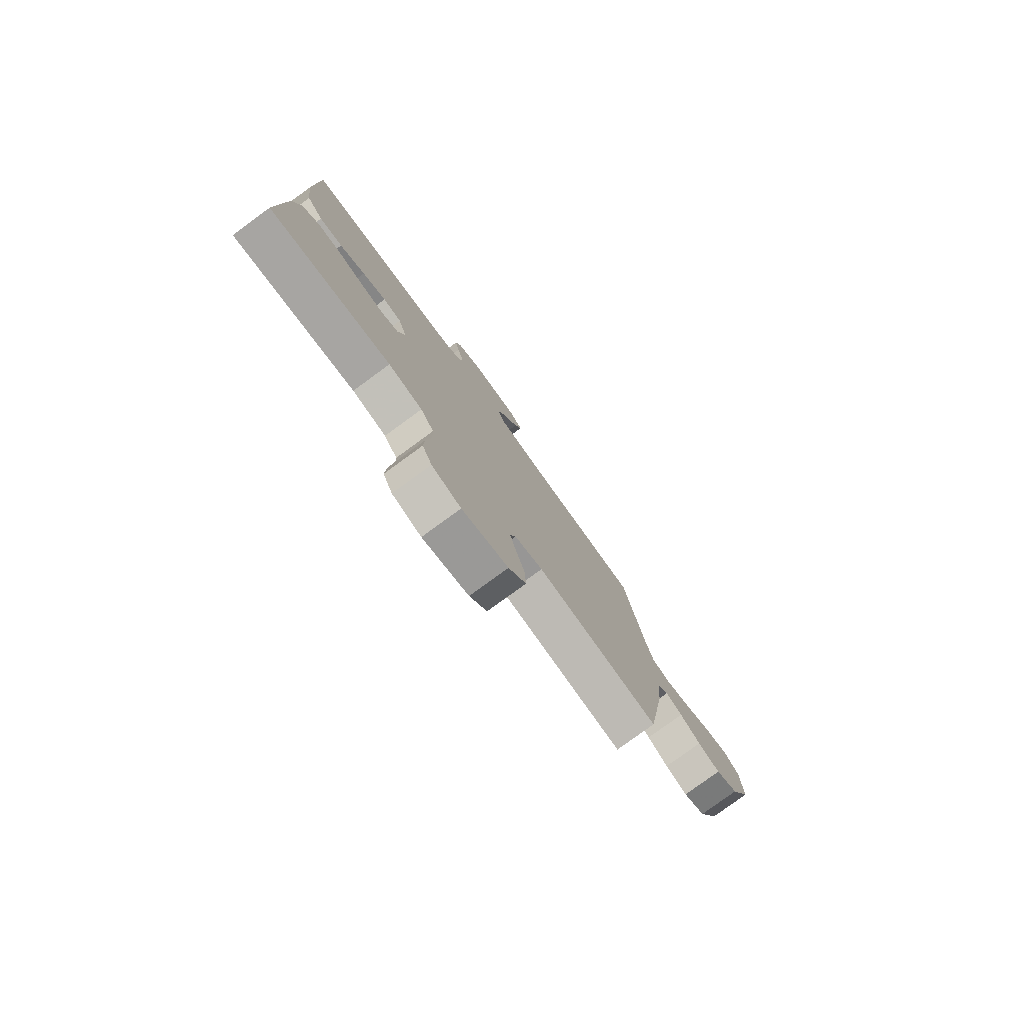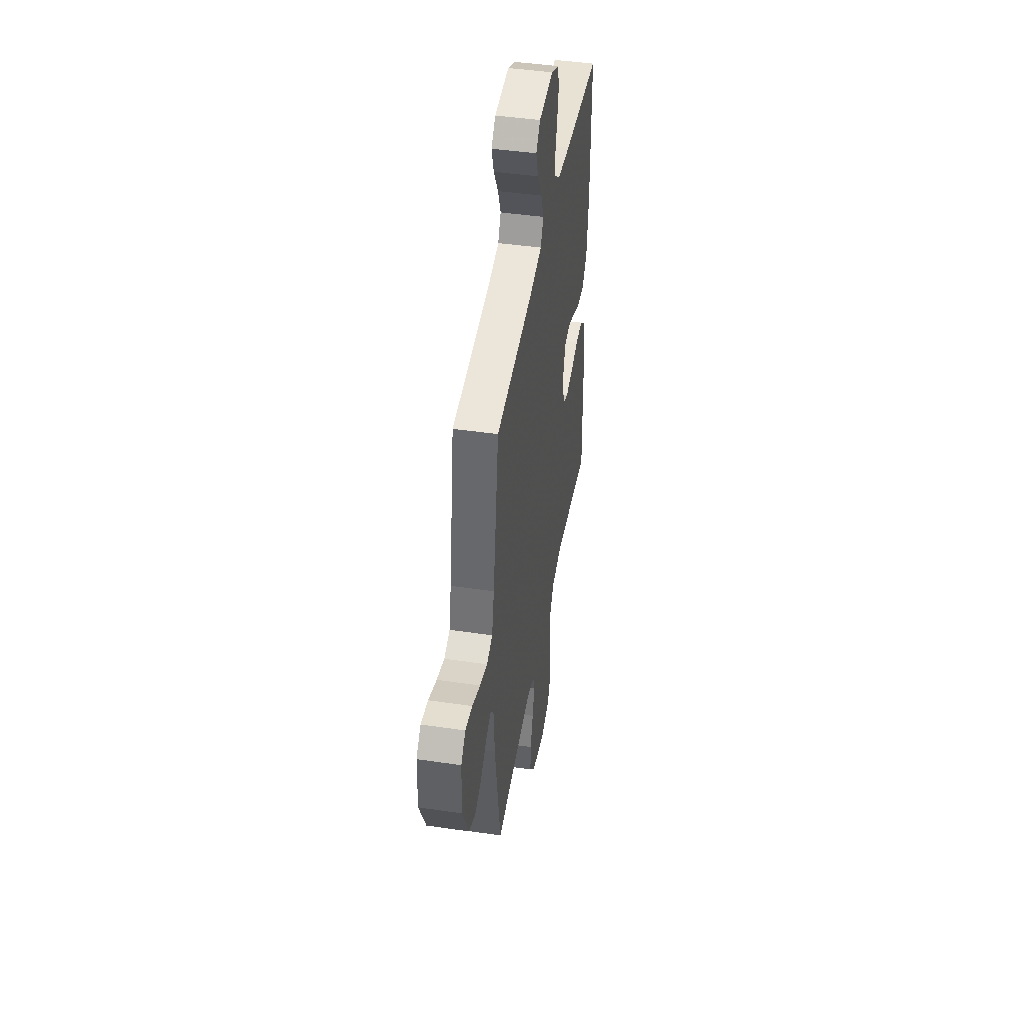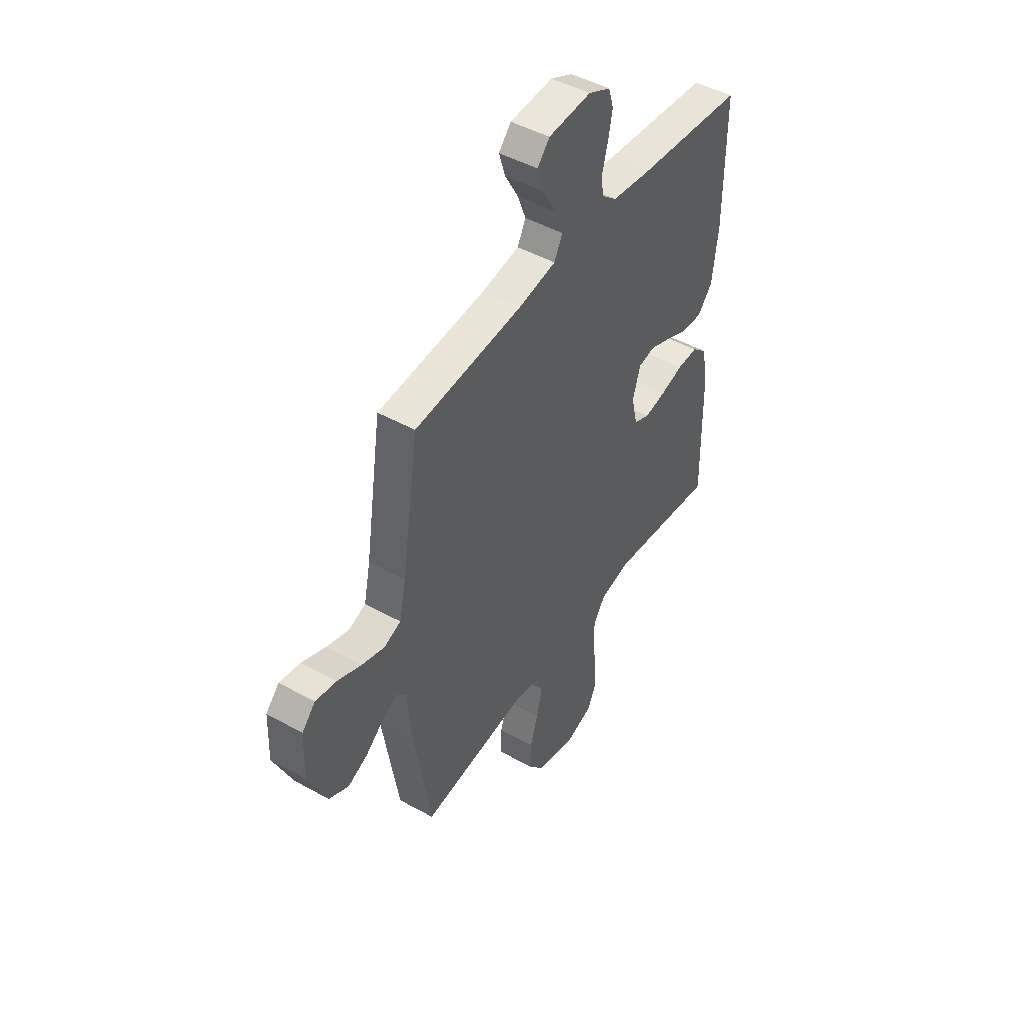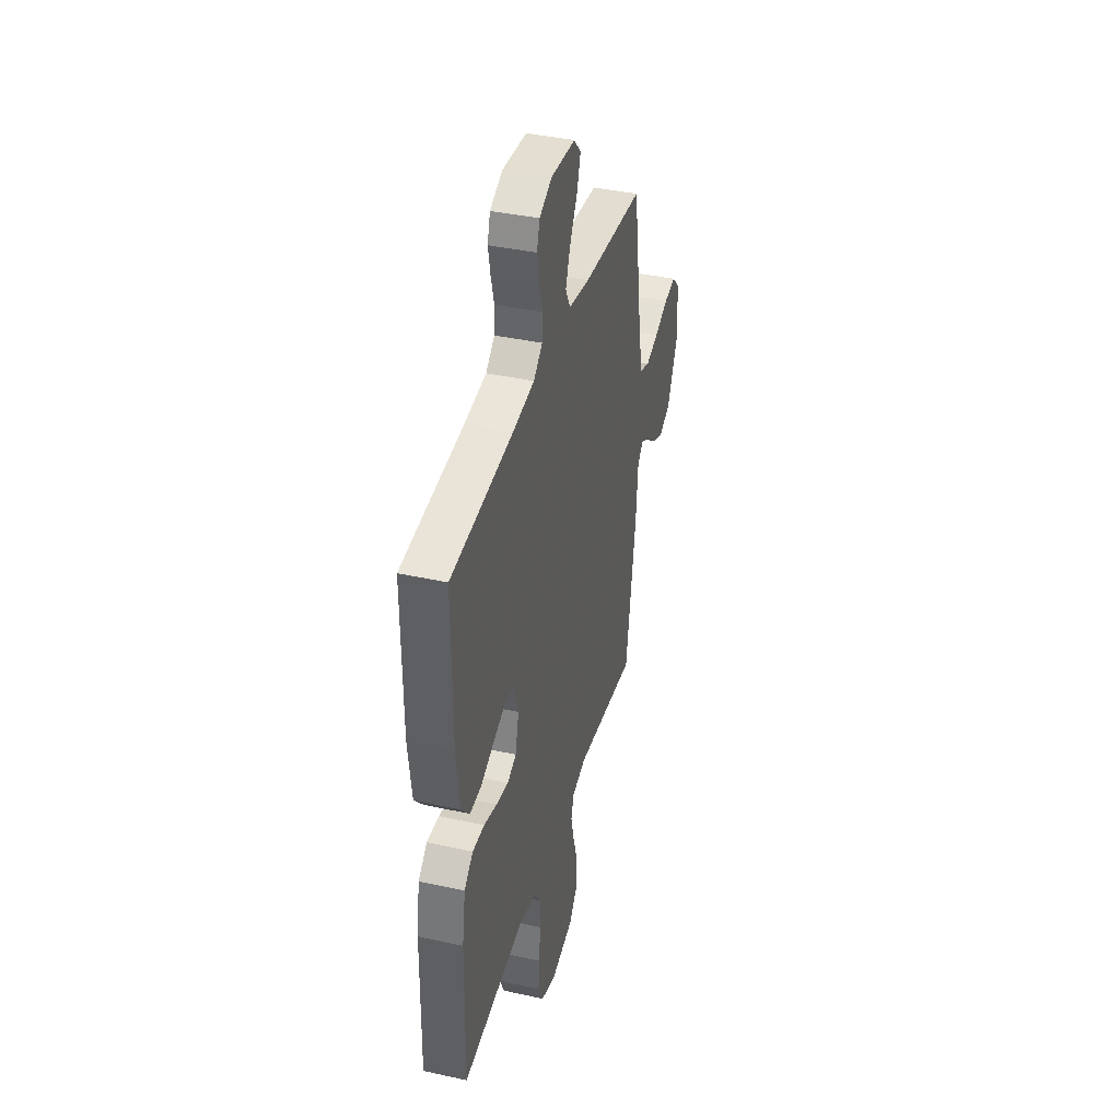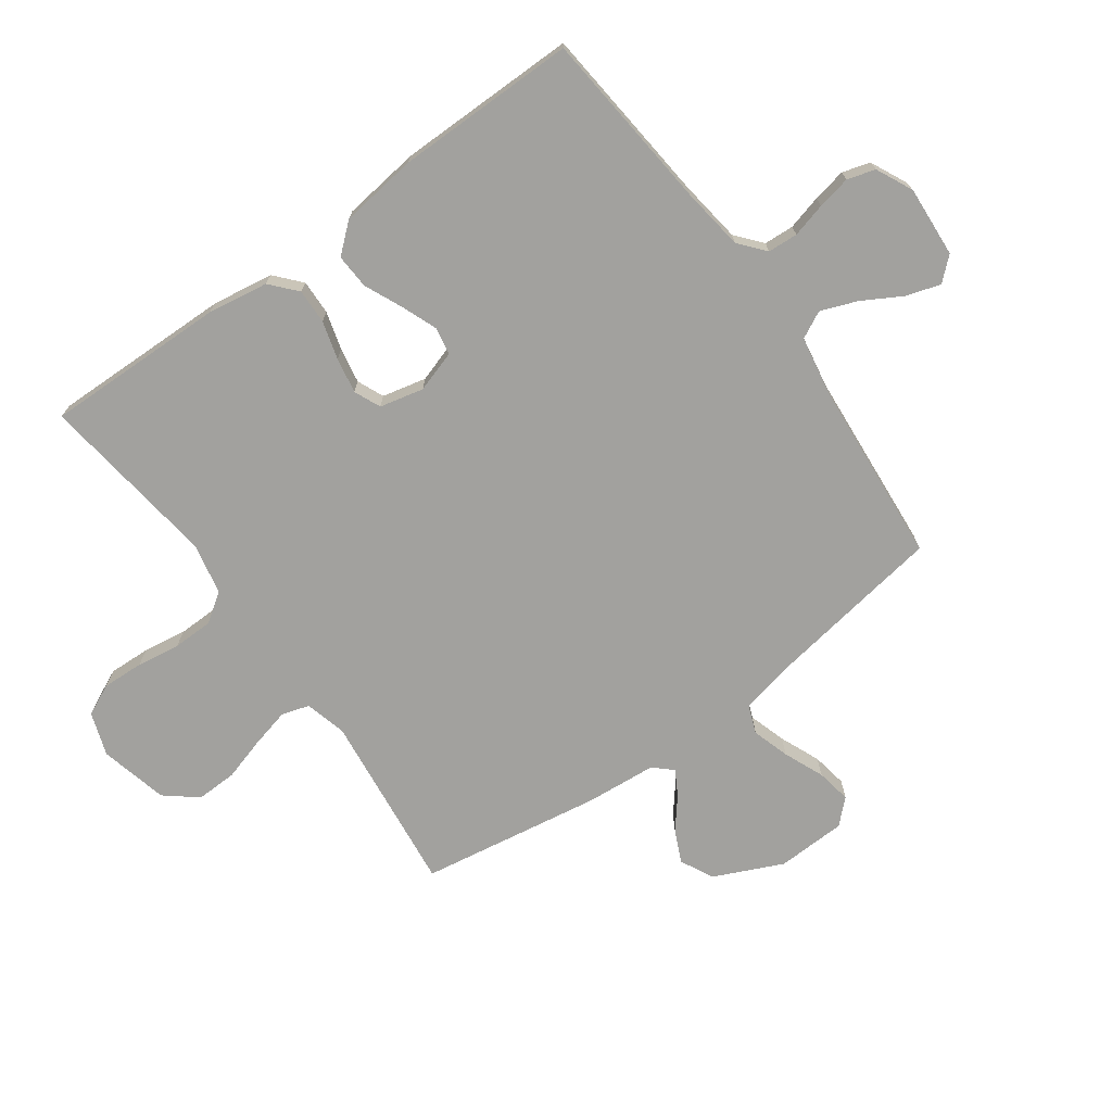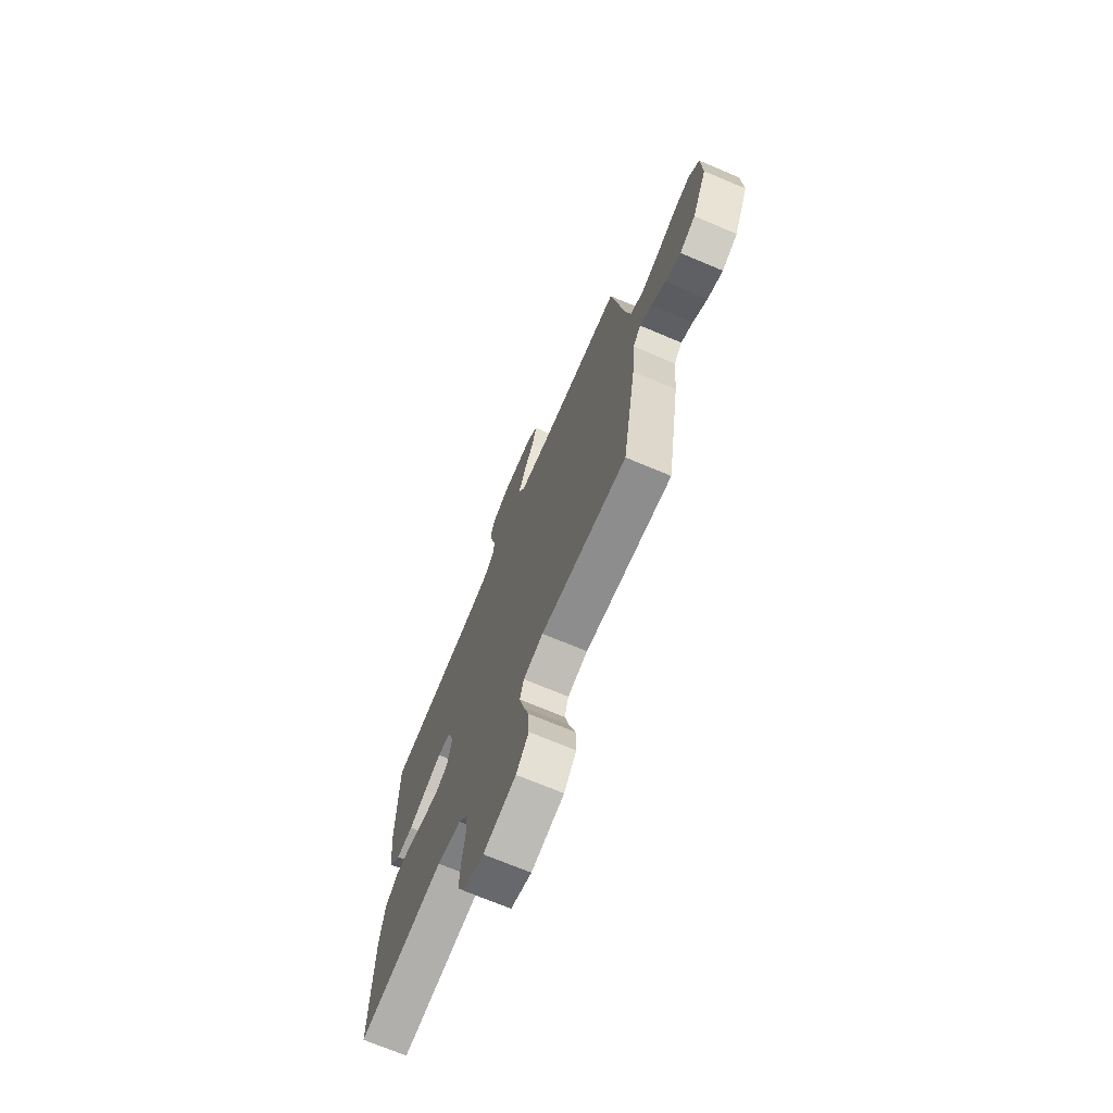
<metadata>
{"format":"obj","ext":"obj","renderer":"f3d","projection":"perspective","resolution":1024,"background":"white","views":[{"elev":-79.4,"azim":-53.9,"up":"+Z"},{"elev":45.0,"azim":99.7,"up":"+Z"},{"elev":46.7,"azim":122.4,"up":"+Z"},{"elev":39.3,"azim":-74.6,"up":"+Z"},{"elev":-72.1,"azim":-54.1,"up":"+Y"},{"elev":-71.1,"azim":67.1,"up":"+Z"}]}
</metadata>
<code>
v 0.5 0.07 -0.5
v 0.2 0.07 -0.465
v 0.131 0.07 -0.483
v 0.117 0.07 -0.529
v 0.133 0.07 -0.594
v 0.154 0.07 -0.665
v 0.156 0.07 -0.733
v 0.113 0.07 -0.786
v 0 0.07 -0.813
v -0.072 0.07 -0.788
v -0.096 0.07 -0.736
v -0.093 0.07 -0.667
v -0.082 0.07 -0.595
v -0.083 0.07 -0.528
v -0.116 0.07 -0.48
v -0.2 0.07 -0.462
v -0.5 0.07 -0.5
v -0.494 0.07 -0.2
v -0.478 0.07 -0.099
v -0.435 0.07 -0.061
v -0.377 0.07 -0.063
v -0.314 0.07 -0.081
v -0.255 0.07 -0.092
v -0.211 0.07 -0.073
v -0.194 0.07 0
v -0.216 0.07 0.069
v -0.262 0.07 0.077
v -0.321 0.07 0.054
v -0.384 0.07 0.026
v -0.442 0.07 0.023
v -0.483 0.07 0.071
v -0.499 0.07 0.2
v -0.5 0.07 0.5
v -0.2 0.07 0.528
v -0.095 0.07 0.542
v -0.052 0.07 0.578
v -0.049 0.07 0.628
v -0.064 0.07 0.685
v -0.075 0.07 0.741
v -0.061 0.07 0.787
v 0 0.07 0.816
v 0.118 0.07 0.808
v 0.152 0.07 0.77
v 0.134 0.07 0.713
v 0.097 0.07 0.648
v 0.074 0.07 0.588
v 0.097 0.07 0.543
v 0.2 0.07 0.525
v 0.5 0.07 0.5
v 0.546 0.07 0.2
v 0.564 0.07 0.115
v 0.611 0.07 0.097
v 0.673 0.07 0.116
v 0.74 0.07 0.144
v 0.798 0.07 0.154
v 0.835 0.07 0.115
v 0.839 0.07 0
v 0.787 0.07 -0.114
v 0.732 0.07 -0.141
v 0.678 0.07 -0.116
v 0.628 0.07 -0.075
v 0.587 0.07 -0.052
v 0.559 0.07 -0.082
v 0.549 0.07 -0.2
v 0.5 0 -0.5
v 0.2 0 -0.465
v 0.131 0 -0.483
v 0.117 0 -0.529
v 0.133 0 -0.594
v 0.154 0 -0.665
v 0.156 0 -0.733
v 0.113 0 -0.786
v 0 0 -0.813
v -0.072 0 -0.788
v -0.096 0 -0.736
v -0.093 0 -0.667
v -0.082 0 -0.595
v -0.083 0 -0.528
v -0.116 0 -0.48
v -0.2 0 -0.462
v -0.5 0 -0.5
v -0.494 0 -0.2
v -0.478 0 -0.099
v -0.435 0 -0.061
v -0.377 0 -0.063
v -0.314 0 -0.081
v -0.255 0 -0.092
v -0.211 0 -0.073
v -0.194 0 0
v -0.216 0 0.069
v -0.262 0 0.077
v -0.321 0 0.054
v -0.384 0 0.026
v -0.442 0 0.023
v -0.483 0 0.071
v -0.499 0 0.2
v -0.5 0 0.5
v -0.2 0 0.528
v -0.095 0 0.542
v -0.052 0 0.578
v -0.049 0 0.628
v -0.064 0 0.685
v -0.075 0 0.741
v -0.061 0 0.787
v 0 0 0.816
v 0.118 0 0.808
v 0.152 0 0.77
v 0.134 0 0.713
v 0.097 0 0.648
v 0.074 0 0.588
v 0.097 0 0.543
v 0.2 0 0.525
v 0.5 0 0.5
v 0.546 0 0.2
v 0.564 0 0.115
v 0.611 0 0.097
v 0.673 0 0.116
v 0.74 0 0.144
v 0.798 0 0.154
v 0.835 0 0.115
v 0.839 0 0
v 0.787 0 -0.114
v 0.732 0 -0.141
v 0.678 0 -0.116
v 0.628 0 -0.075
v 0.587 0 -0.052
v 0.559 0 -0.082
v 0.549 0 -0.2
f 63 64 1 2
f 62 63 2 3
f 58 59 60 61
f 58 61 62
f 57 58 62
f 56 57 62
f 53 54 55 56
f 52 53 56 62
f 51 52 62 3
f 48 49 50
f 47 48 50 51
f 42 43 44 45
f 42 45 46
f 41 42 46
f 40 41 46
f 37 38 39 40
f 37 40 46 47
f 31 32 33 34
f 31 34 35
f 28 29 30 31
f 27 28 31 35
f 26 27 35 36
f 19 20 21 22
f 19 22 23
f 16 17 18 19
f 15 16 19 23
f 14 15 23 24
f 10 11 12 13
f 10 13 14
f 9 10 14
f 5 6 7 8
f 4 5 8 9
f 3 4 9 14
f 36 37 47 51
f 25 26 36 51
f 24 25 51
f 3 14 24 51
f 66 65 128 127
f 67 66 127 126
f 125 124 123 122
f 126 125 122
f 126 122 121
f 126 121 120
f 120 119 118 117
f 126 120 117 116
f 67 126 116 115
f 114 113 112
f 115 114 112 111
f 109 108 107 106
f 110 109 106
f 110 106 105
f 110 105 104
f 104 103 102 101
f 111 110 104 101
f 98 97 96 95
f 99 98 95
f 95 94 93 92
f 99 95 92 91
f 100 99 91 90
f 86 85 84 83
f 87 86 83
f 83 82 81 80
f 87 83 80 79
f 88 87 79 78
f 77 76 75 74
f 78 77 74
f 78 74 73
f 72 71 70 69
f 73 72 69 68
f 78 73 68 67
f 115 111 101 100
f 115 100 90 89
f 115 89 88
f 115 88 78 67
f 1 65 66 2
f 2 66 67 3
f 3 67 68 4
f 4 68 69 5
f 5 69 70 6
f 6 70 71 7
f 7 71 72 8
f 8 72 73 9
f 9 73 74 10
f 10 74 75 11
f 11 75 76 12
f 12 76 77 13
f 13 77 78 14
f 14 78 79 15
f 15 79 80 16
f 16 80 81 17
f 17 81 82 18
f 18 82 83 19
f 19 83 84 20
f 20 84 85 21
f 21 85 86 22
f 22 86 87 23
f 23 87 88 24
f 24 88 89 25
f 25 89 90 26
f 26 90 91 27
f 27 91 92 28
f 28 92 93 29
f 29 93 94 30
f 30 94 95 31
f 31 95 96 32
f 32 96 97 33
f 33 97 98 34
f 34 98 99 35
f 35 99 100 36
f 36 100 101 37
f 37 101 102 38
f 38 102 103 39
f 39 103 104 40
f 40 104 105 41
f 41 105 106 42
f 42 106 107 43
f 43 107 108 44
f 44 108 109 45
f 45 109 110 46
f 46 110 111 47
f 47 111 112 48
f 48 112 113 49
f 49 113 114 50
f 50 114 115 51
f 51 115 116 52
f 52 116 117 53
f 53 117 118 54
f 54 118 119 55
f 55 119 120 56
f 56 120 121 57
f 57 121 122 58
f 58 122 123 59
f 59 123 124 60
f 60 124 125 61
f 61 125 126 62
f 62 126 127 63
f 63 127 128 64
f 64 128 65 1

</code>
